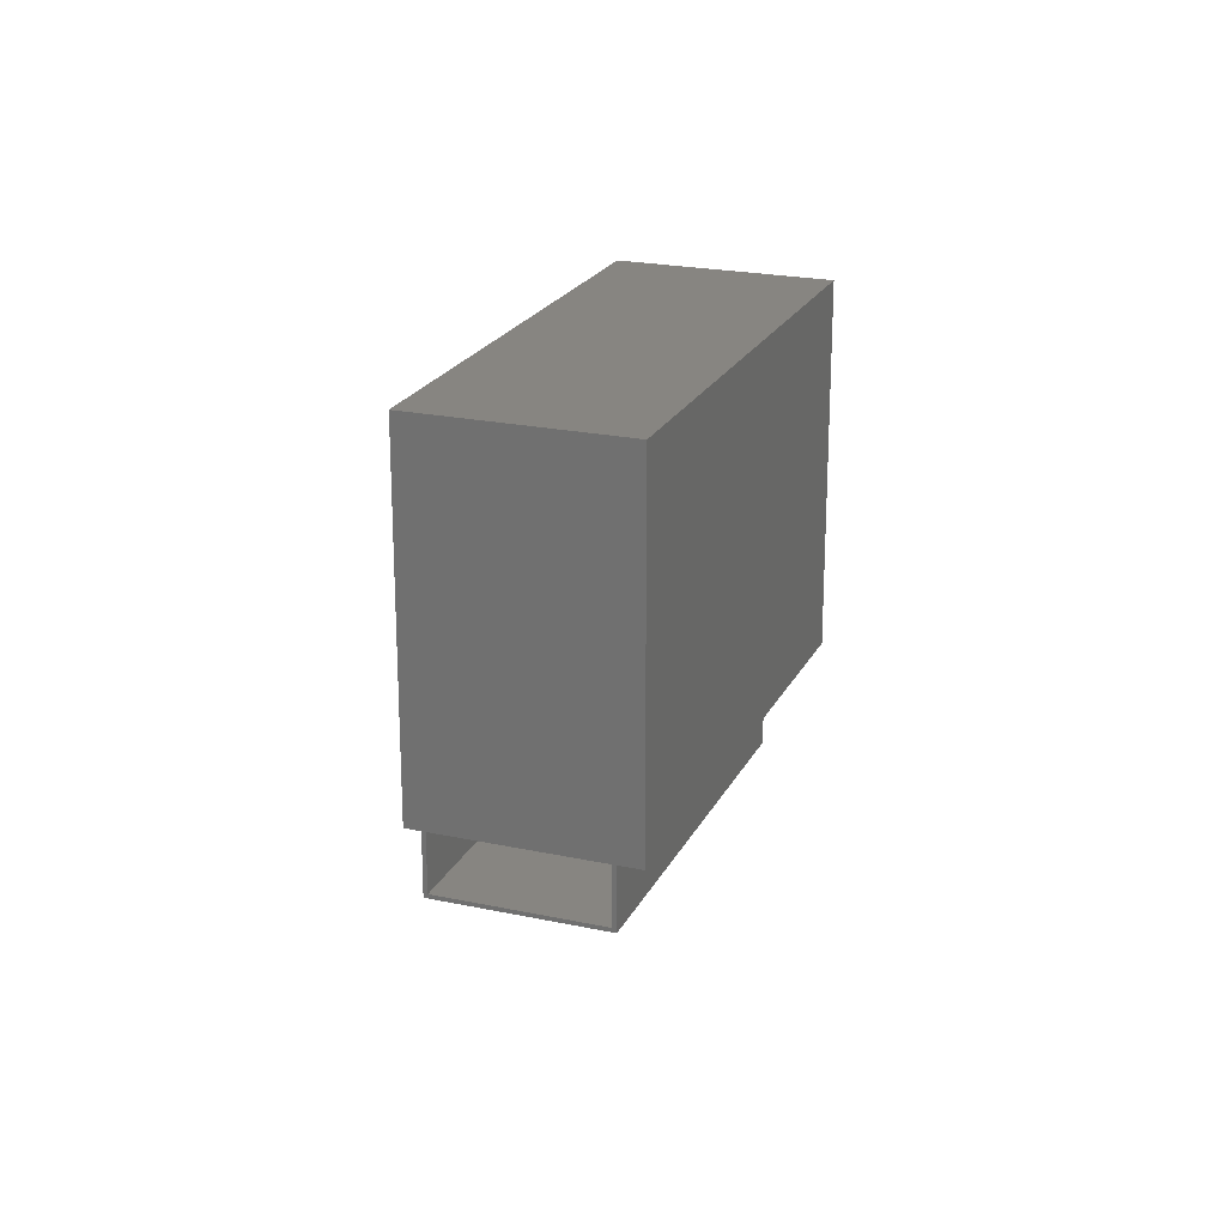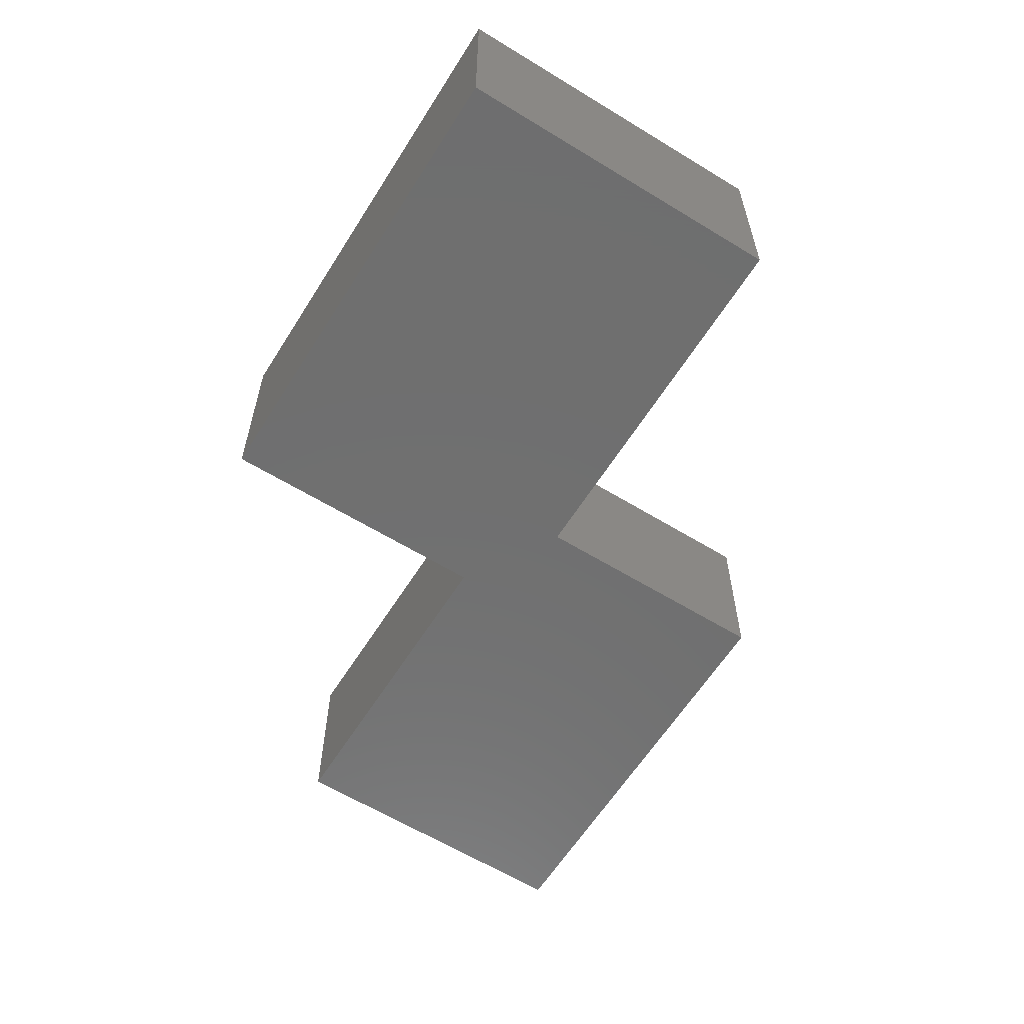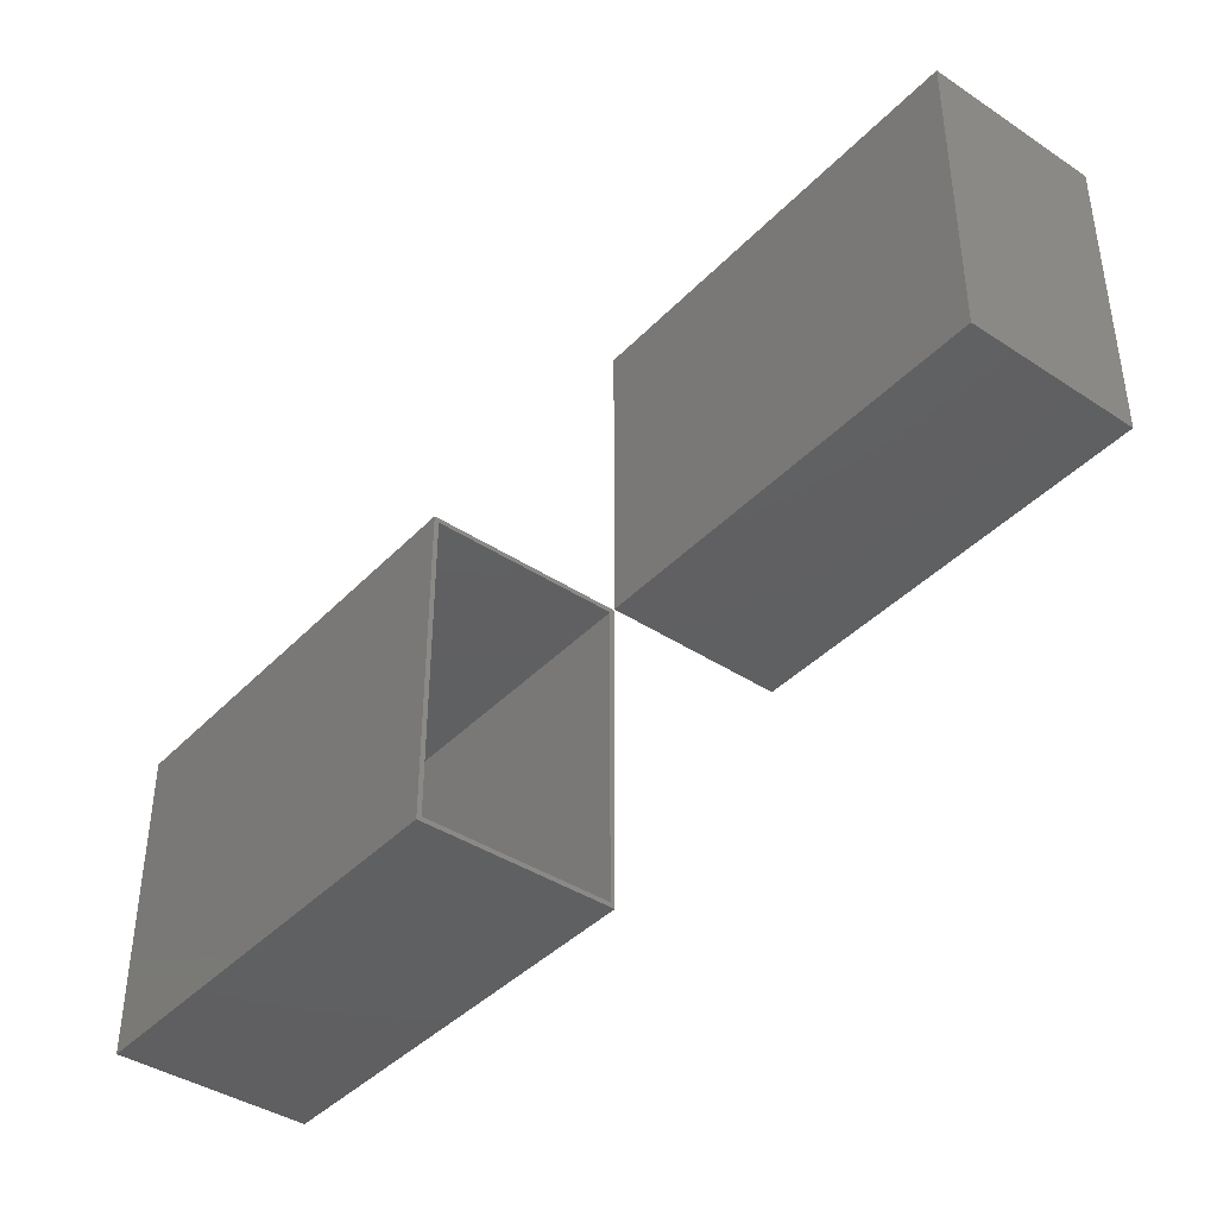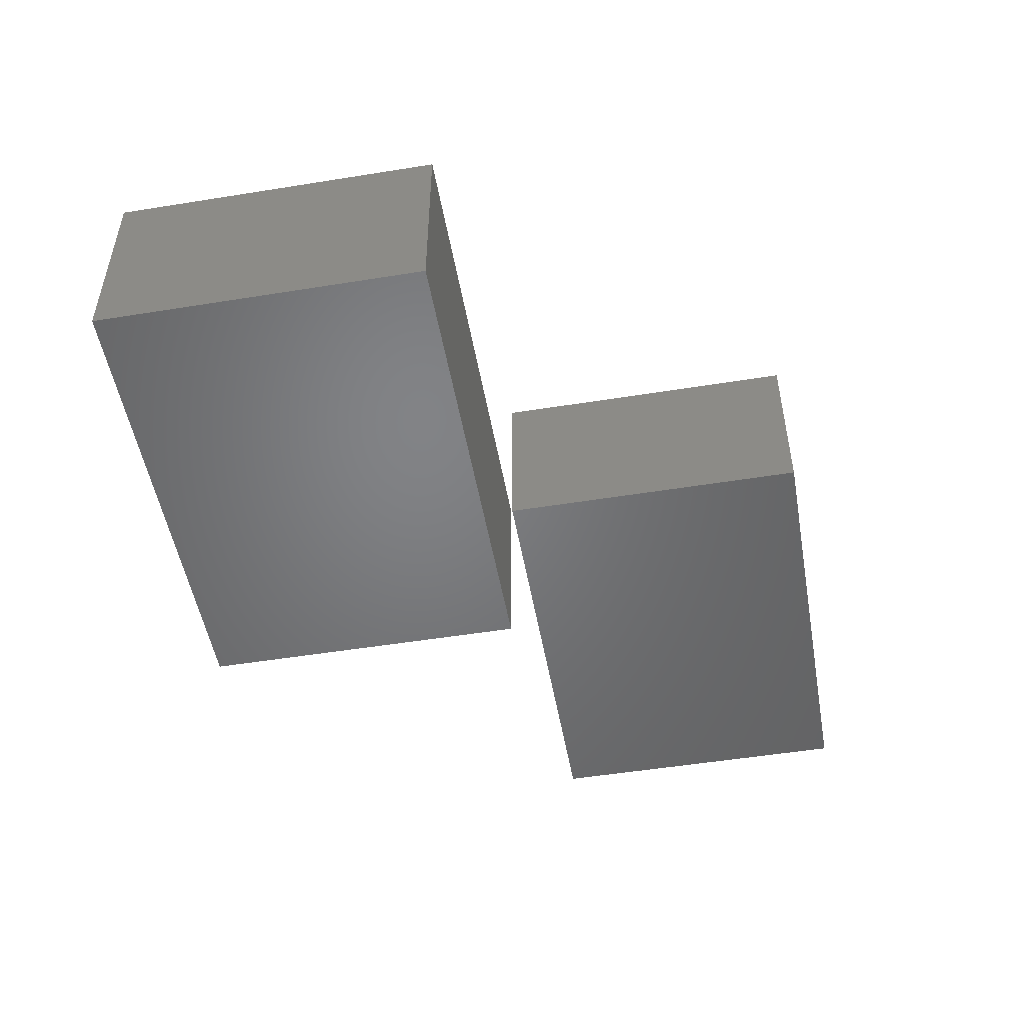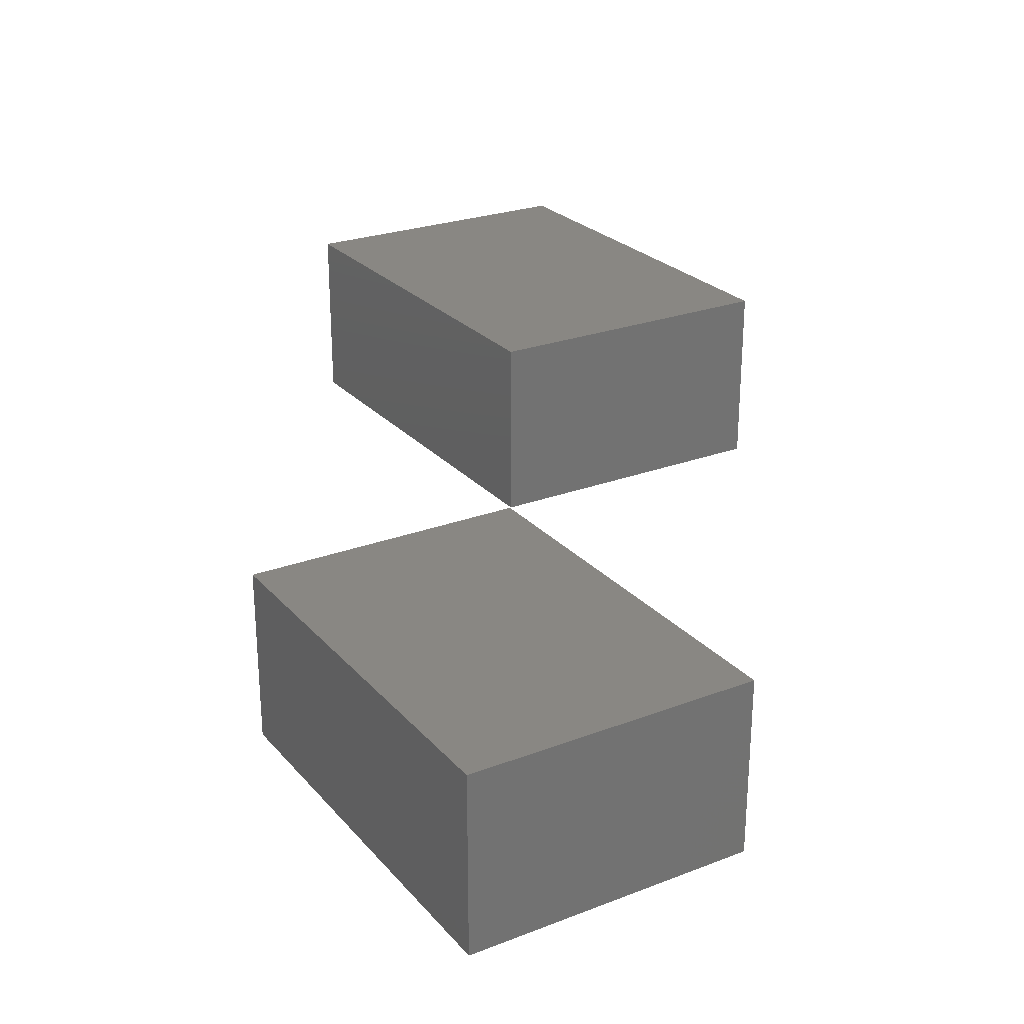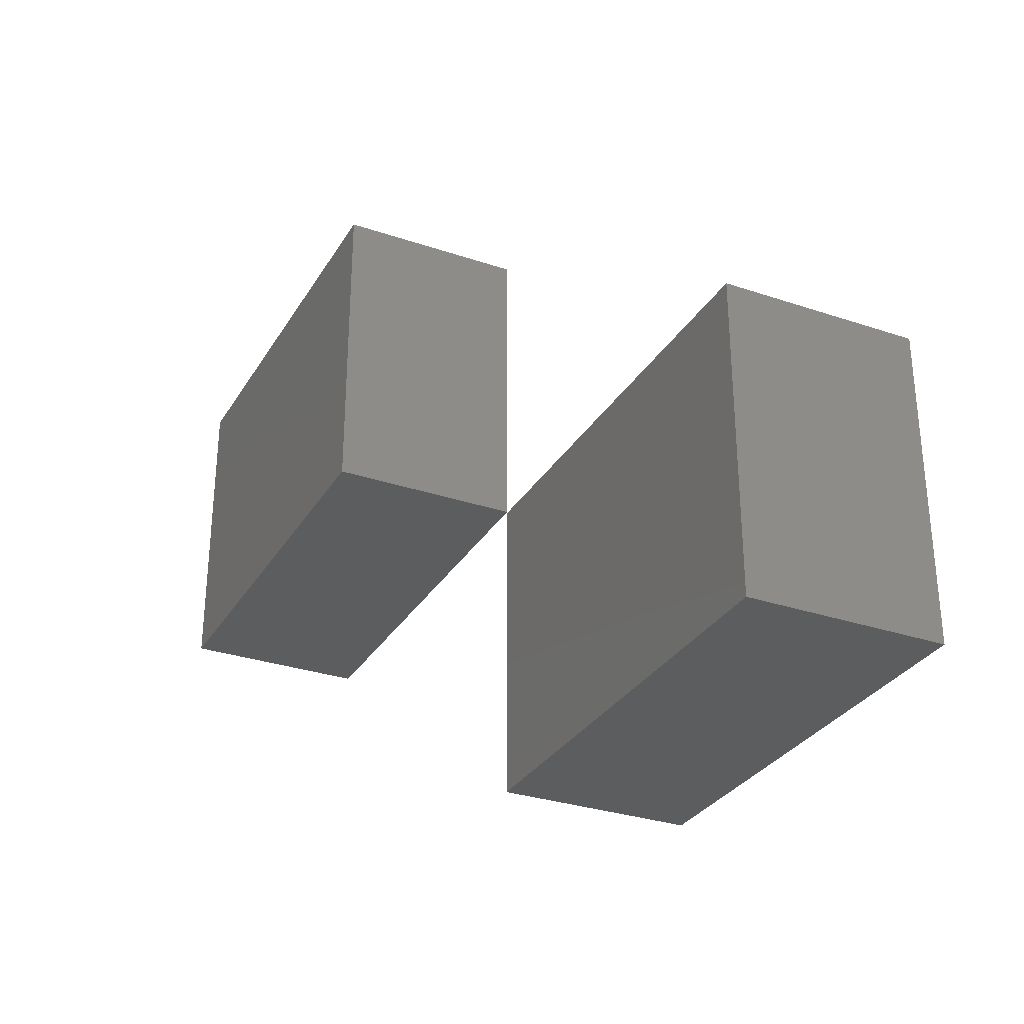
<metadata>
{"format":"stl","ext":"stl","renderer":"f3d","projection":"perspective","resolution":1024,"background":"white","views":[{"elev":21.9,"azim":-69.4,"up":"+Y"},{"elev":-61.1,"azim":58.0,"up":"+Z"},{"elev":-40.6,"azim":-128.9,"up":"+Y"},{"elev":-50.9,"azim":100.0,"up":"+Z"},{"elev":25.5,"azim":58.7,"up":"+Z"},{"elev":-30.5,"azim":64.1,"up":"+Y"}]}
</metadata>
<code>
# stl→obj: 32 verts, 52 faces
v 0 -0.002303 -0.3281
v 0 -0.01012 -0.007812
v 0 -0.002303 0
v 0 -0.5312 0
v 0 -0.5234 -0.007812
v 0 -0.5312 -0.3281
v 0 -0.01012 -0.3203
v 0 -0.5234 -0.3203
v 0.7422 -0.5234 -0.3203
v 0.7422 -0.5234 -0.007812
v 0.7422 -0.01012 -0.3203
v 0.7422 -0.01012 -0.007812
v -0.7344 0.007812 0.3047
v -0.007812 0.007812 0.3047
v -0.7344 0.007812 0.007812
v -0.007812 0.007812 0.007812
v -0.007812 0.5234 0.3047
v -0.007812 0.5234 0.007812
v -0.7344 0.5234 0.3047
v -0.7344 0.5234 0.007812
v 0.75 -0.5312 -0.3281
v 0.75 -0.002303 -0.3281
v 0.75 -0.5312 0
v 0.75 -0.002303 0
v -0.7422 0 0.3125
v 0 0 0.3125
v -0.7422 0.5312 0.3125
v 0 0.5312 0.3125
v -0.7422 0 0
v -0.7422 0.5312 0
v 0 0 0
v 0 0.5312 0
f 1 2 3
f 2 4 3
f 2 5 4
f 5 6 4
f 2 1 7
f 6 5 8
f 6 8 7
f 6 7 1
f 8 5 9
f 9 5 10
f 11 12 7
f 7 12 2
f 2 12 5
f 5 12 10
f 7 8 11
f 11 8 9
f 9 10 11
f 11 10 12
f 13 14 15
f 15 14 16
f 14 17 16
f 16 17 18
f 17 19 18
f 18 19 20
f 19 13 20
f 20 13 15
f 20 15 18
f 18 15 16
f 19 17 13
f 13 17 14
f 6 1 21
f 21 1 22
f 4 23 3
f 3 23 24
f 22 1 24
f 24 1 3
f 21 22 23
f 23 22 24
f 6 21 4
f 4 21 23
f 25 26 27
f 27 26 28
f 29 30 31
f 31 30 32
f 27 30 25
f 25 30 29
f 28 32 27
f 27 32 30
f 26 31 28
f 28 31 32
f 25 29 26
f 26 29 31

</code>
